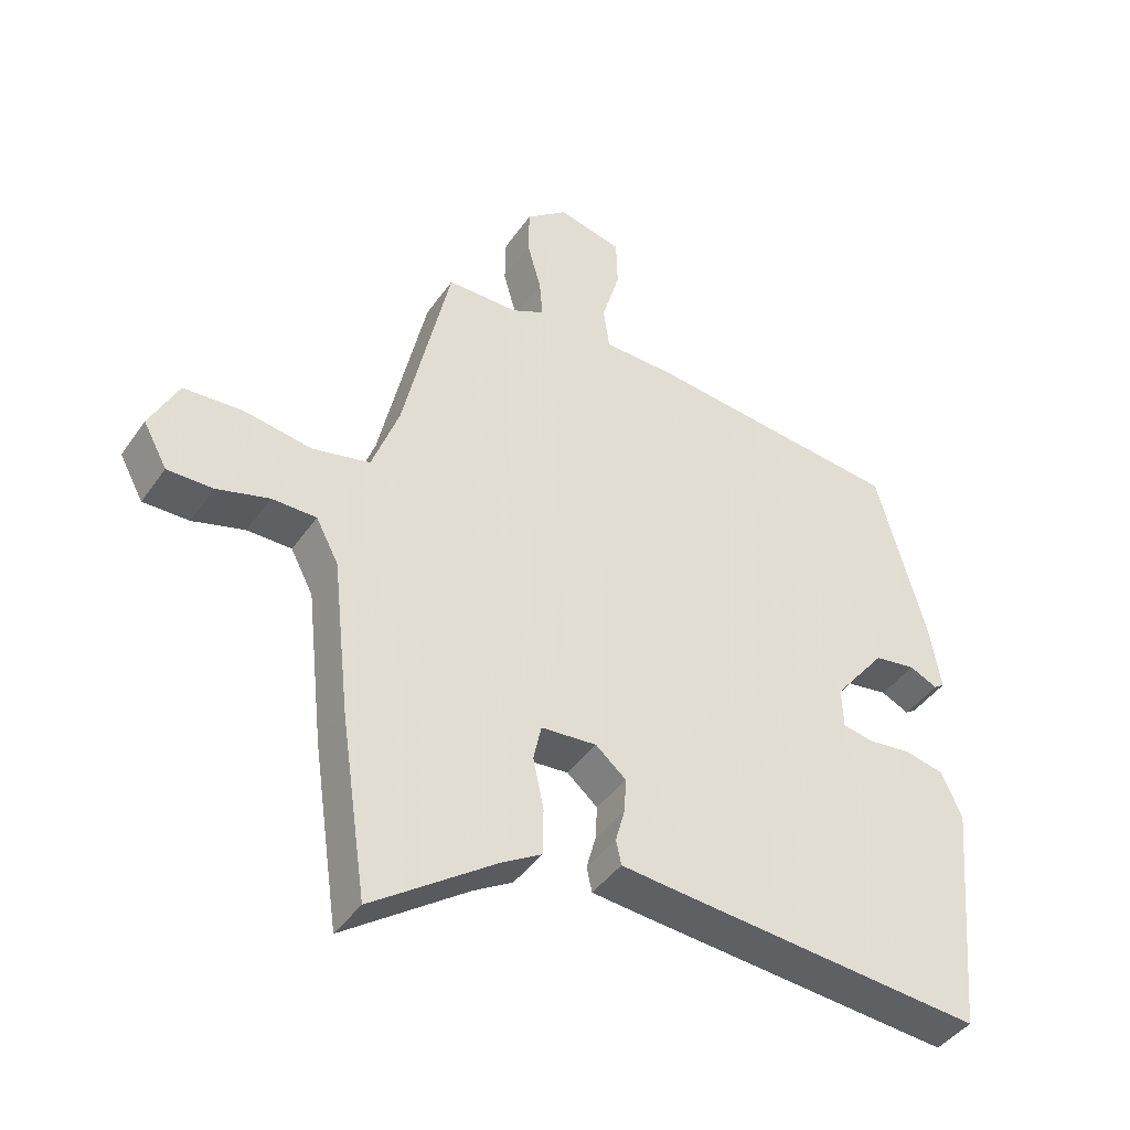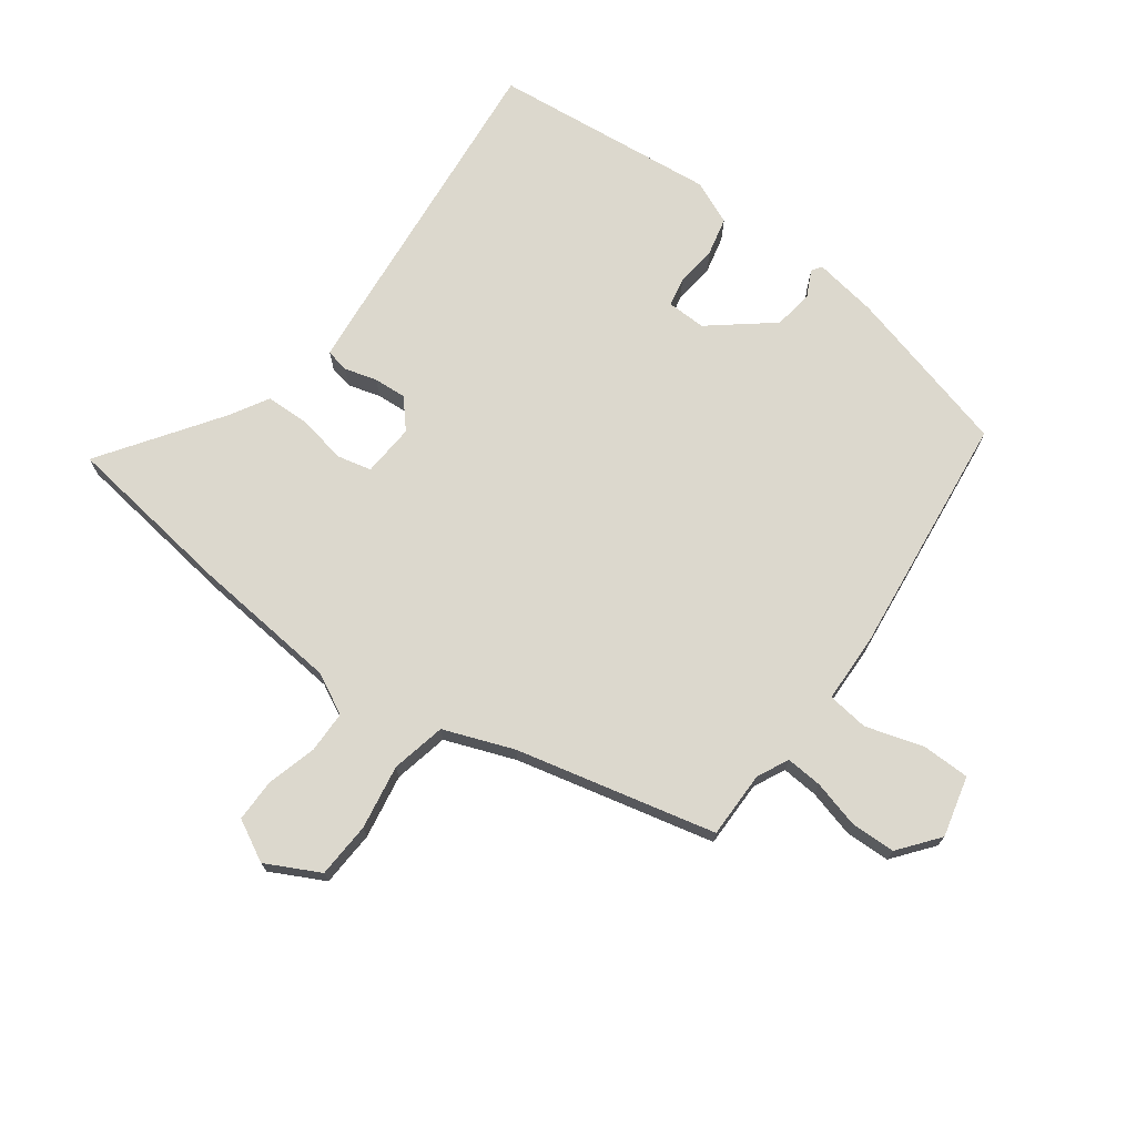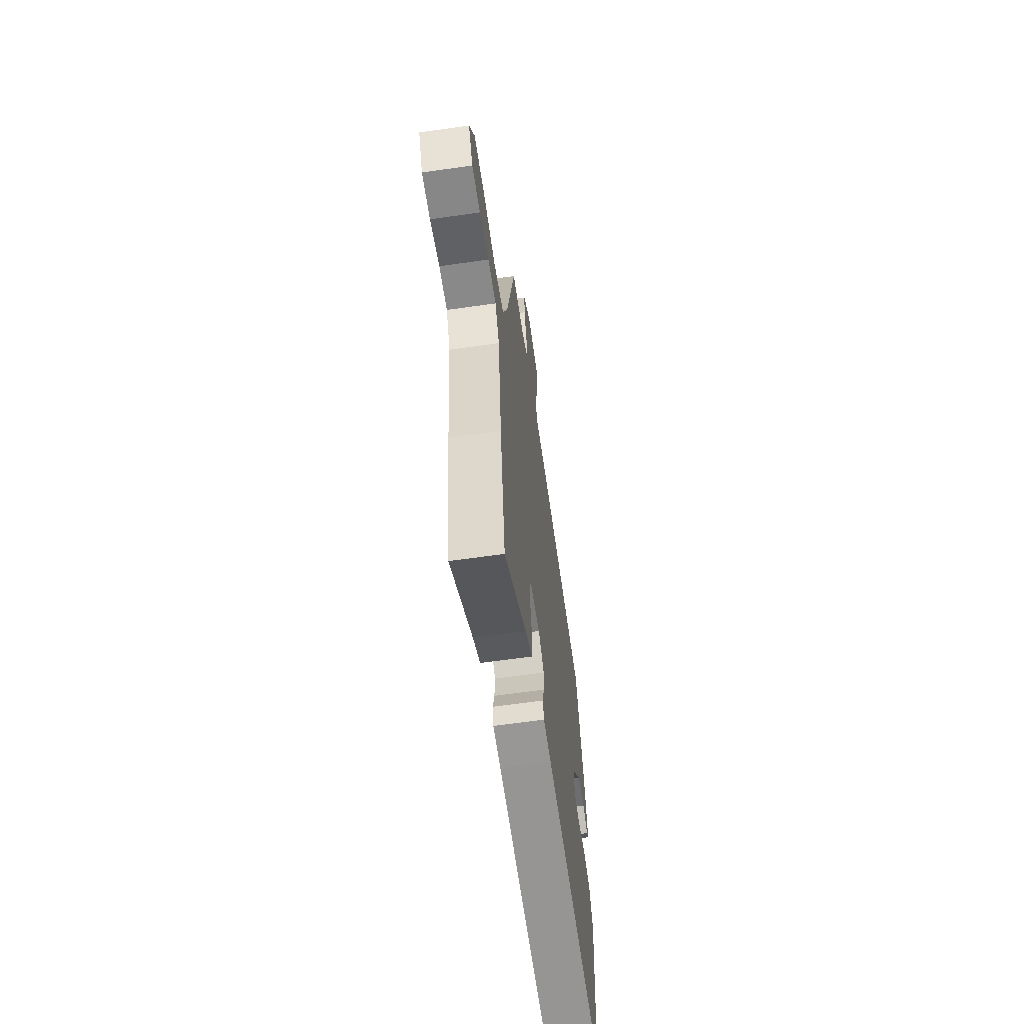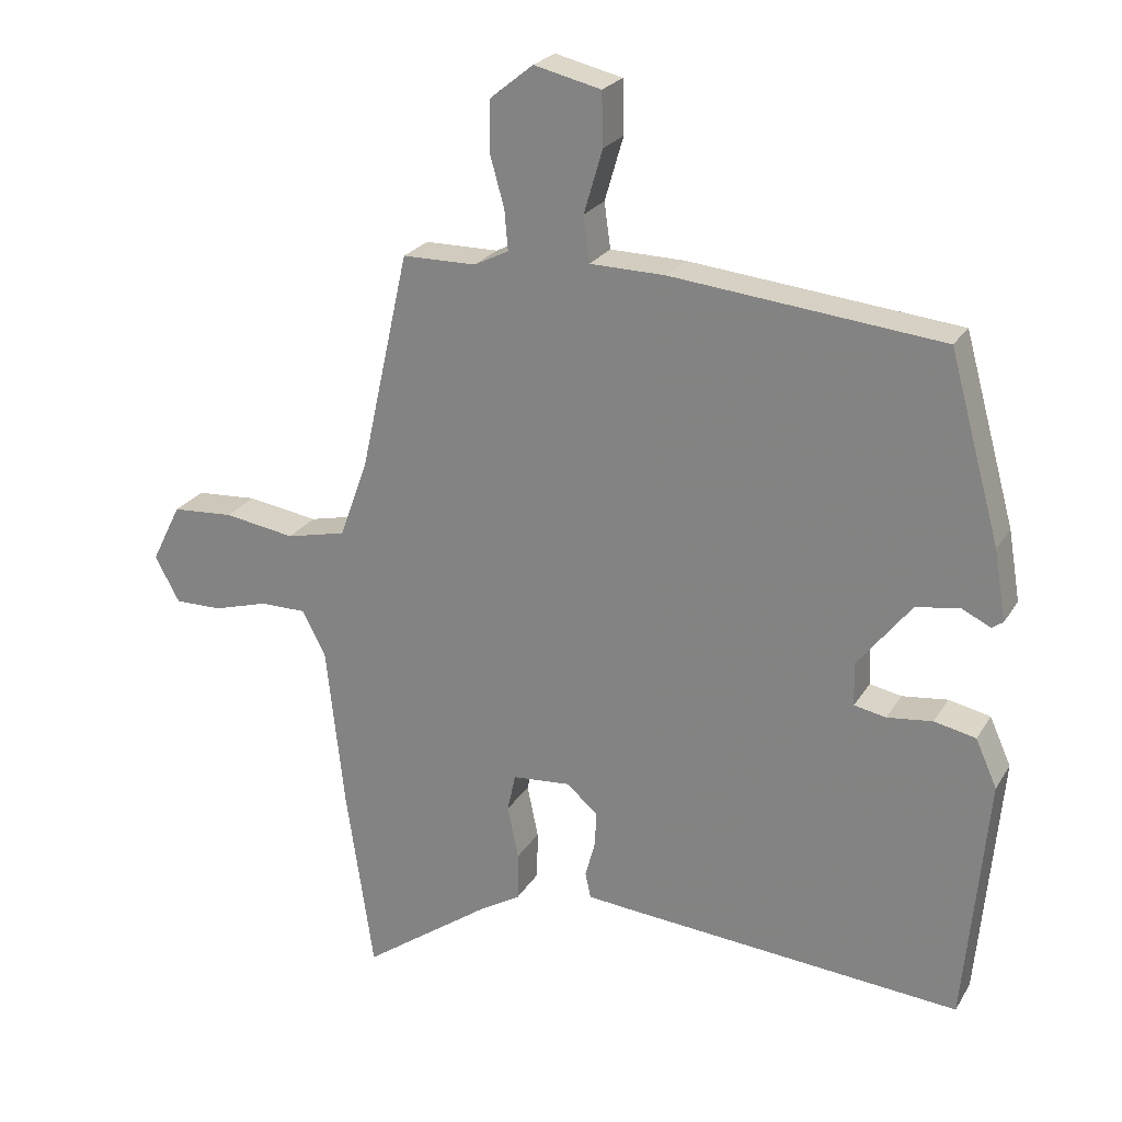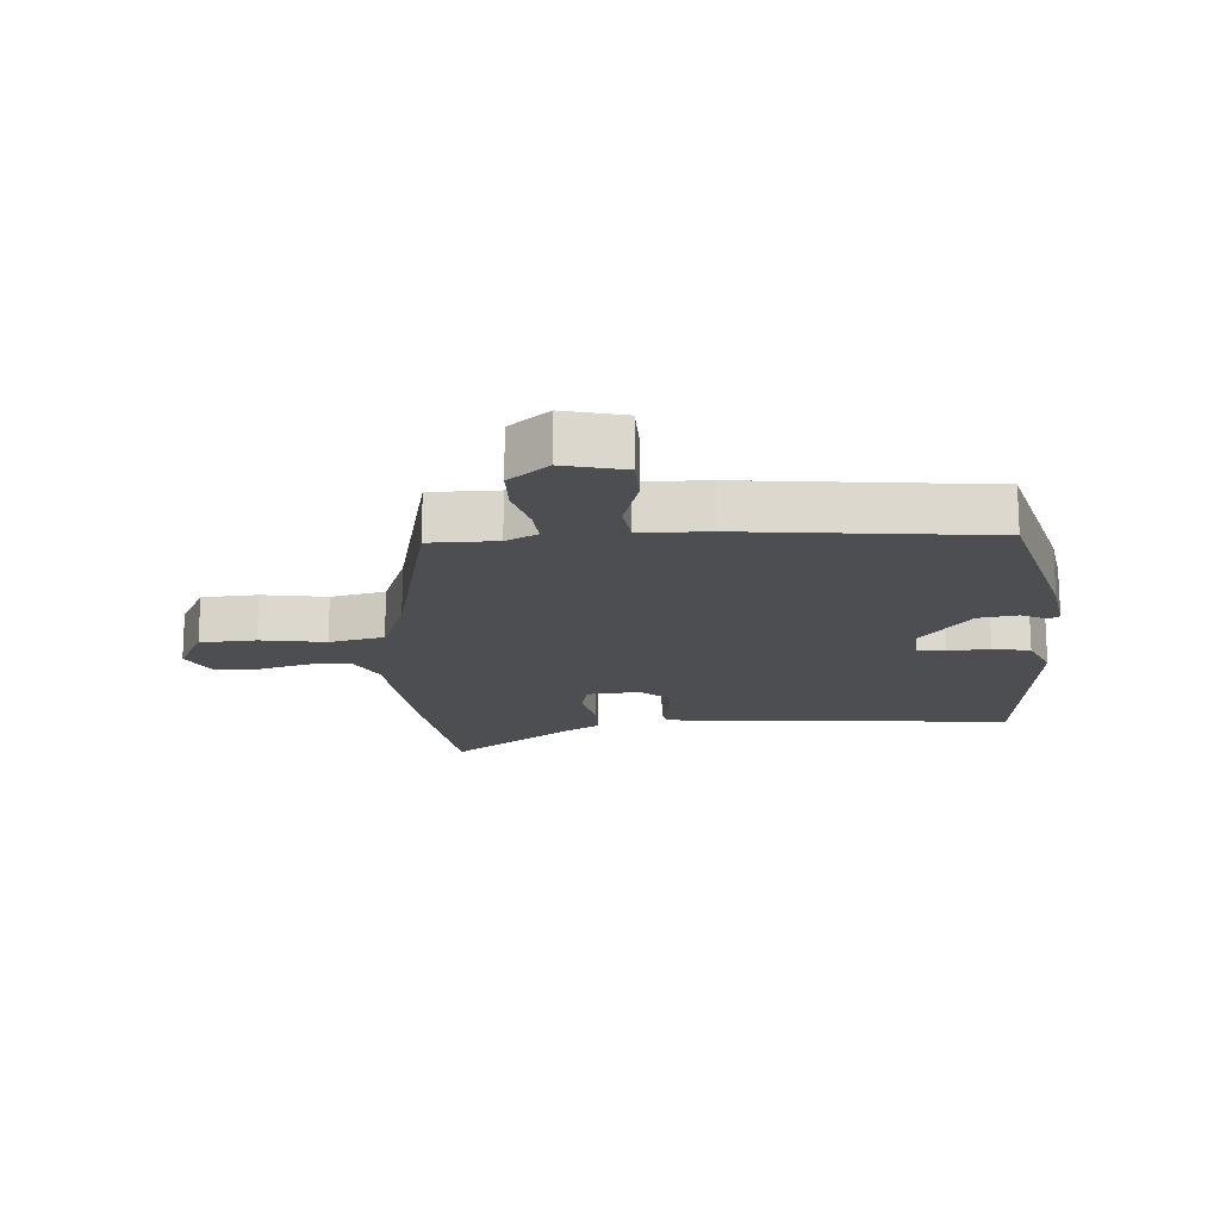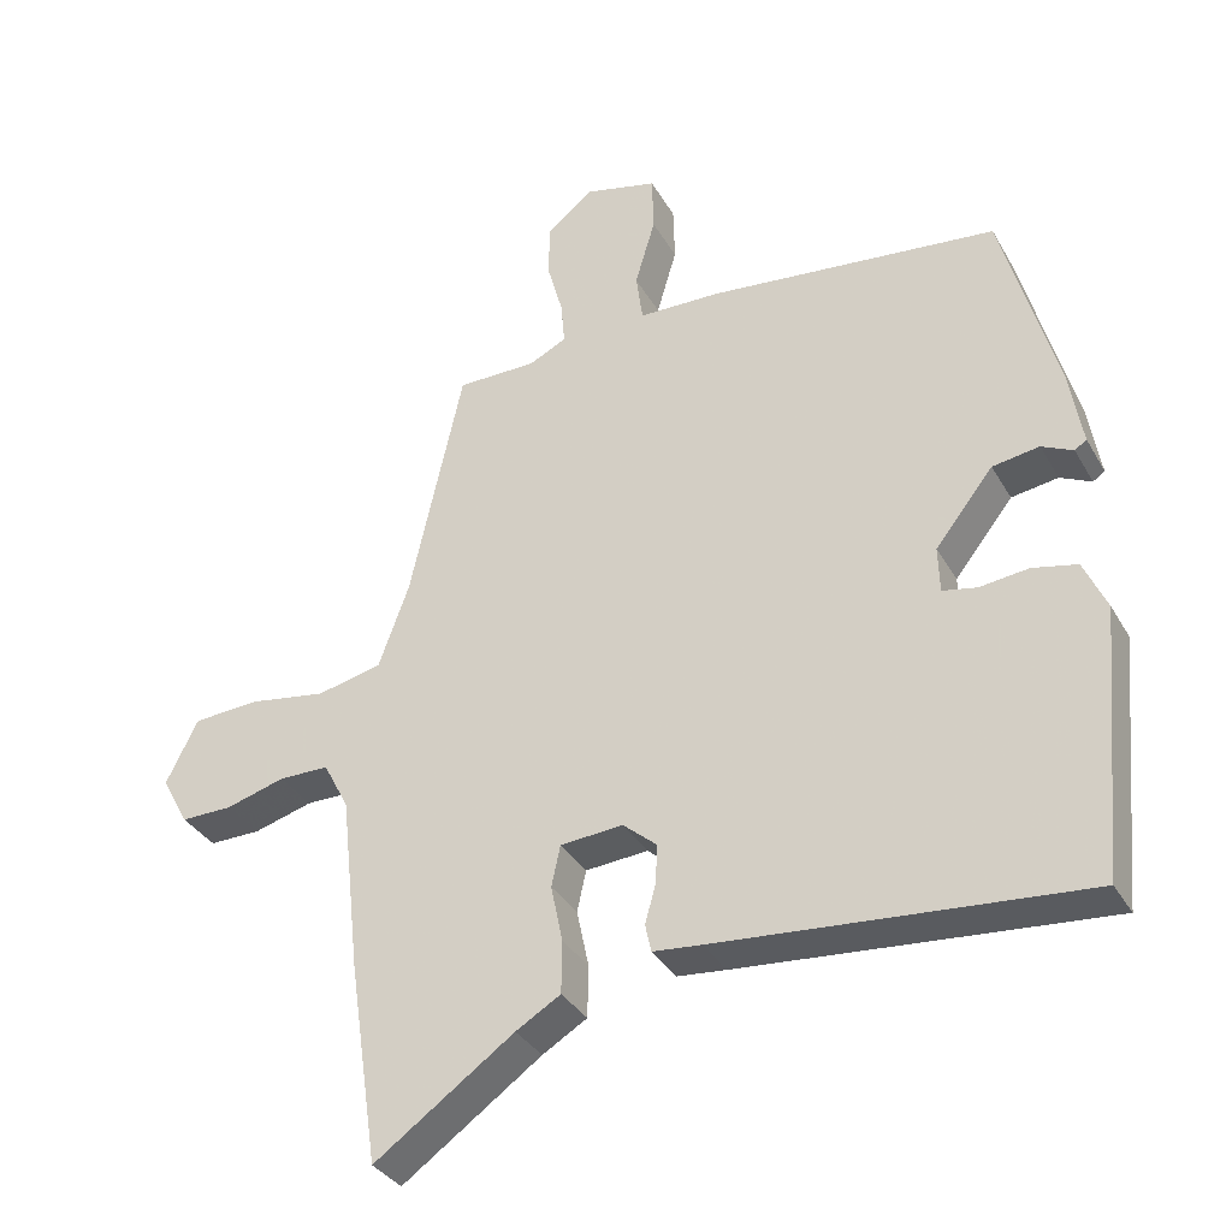
<metadata>
{"format":"obj","ext":"obj","renderer":"f3d","projection":"perspective","resolution":1024,"background":"white","views":[{"elev":-42.5,"azim":-32.1,"up":"+Z"},{"elev":72.4,"azim":-54.4,"up":"+Y"},{"elev":-63.1,"azim":-81.7,"up":"+Z"},{"elev":23.9,"azim":24.0,"up":"+Z"},{"elev":-16.9,"azim":3.6,"up":"+Y"},{"elev":-34.2,"azim":25.9,"up":"+Z"}]}
</metadata>
<code>
v -0.479 0.07 -0.644
v -0.519 0.07 -0.372
v -0.545 0.07 -0.136
v -0.579 0.07 -0.071
v -0.646 0.07 -0.071
v -0.725 0.07 -0.094
v -0.794 0.07 -0.095
v -0.83 0.07 -0.029
v -0.787 0.07 0.057
v -0.698 0.07 0.063
v -0.595 0.07 0.047
v -0.508 0.07 0.067
v -0.467 0.07 0.18
v -0.396 0.07 0.499
v -0.289 0.07 0.5
v -0.239 0.07 0.525
v -0.244 0.07 0.583
v -0.265 0.07 0.658
v -0.264 0.07 0.73
v -0.201 0.07 0.781
v -0.104 0.07 0.758
v -0.102 0.07 0.681
v -0.129 0.07 0.589
v -0.12 0.07 0.523
v -0.011 0.07 0.521
v 0.379 0.07 0.481
v 0.453 0.07 0.213
v 0.47 0.07 0.112
v 0.454 0.07 0.101
v 0.412 0.07 0.121
v 0.349 0.07 0.111
v 0.271 0.07 0.012
v 0.273 0.07 -0.05
v 0.319 0.07 -0.059
v 0.385 0.07 -0.051
v 0.445 0.07 -0.064
v 0.476 0.07 -0.133
v 0.443 0.07 -0.492
v -0.049 0.07 -0.452
v -0.114 0.07 -0.446
v -0.122 0.07 -0.409
v -0.108 0.07 -0.357
v -0.105 0.07 -0.305
v -0.151 0.07 -0.266
v -0.235 0.07 -0.273
v -0.247 0.07 -0.328
v -0.231 0.07 -0.405
v -0.232 0.07 -0.475
v -0.292 0.07 -0.511
v -0.479 0 -0.644
v -0.519 0 -0.372
v -0.545 0 -0.136
v -0.579 0 -0.071
v -0.646 0 -0.071
v -0.725 0 -0.094
v -0.794 0 -0.095
v -0.83 0 -0.029
v -0.787 0 0.057
v -0.698 0 0.063
v -0.595 0 0.047
v -0.508 0 0.067
v -0.467 0 0.18
v -0.396 0 0.499
v -0.289 0 0.5
v -0.239 0 0.525
v -0.244 0 0.583
v -0.265 0 0.658
v -0.264 0 0.73
v -0.201 0 0.781
v -0.104 0 0.758
v -0.102 0 0.681
v -0.129 0 0.589
v -0.12 0 0.523
v -0.011 0 0.521
v 0.379 0 0.481
v 0.453 0 0.213
v 0.47 0 0.112
v 0.454 0 0.101
v 0.412 0 0.121
v 0.349 0 0.111
v 0.271 0 0.012
v 0.273 0 -0.05
v 0.319 0 -0.059
v 0.385 0 -0.051
v 0.445 0 -0.064
v 0.476 0 -0.133
v 0.443 0 -0.492
v -0.049 0 -0.452
v -0.114 0 -0.446
v -0.122 0 -0.409
v -0.108 0 -0.357
v -0.105 0 -0.305
v -0.151 0 -0.266
v -0.235 0 -0.273
v -0.247 0 -0.328
v -0.231 0 -0.405
v -0.232 0 -0.475
v -0.292 0 -0.511
f 46 47 48 49
f 1 2 3
f 49 1 3
f 46 49 3
f 45 46 3
f 44 45 3 4
f 40 41 42
f 39 40 42
f 38 39 42
f 37 38 42
f 36 37 42
f 35 36 42
f 34 35 42
f 33 34 42 43
f 32 33 43 44
f 28 29 30
f 27 28 30
f 26 27 30
f 25 26 30
f 24 25 30
f 24 30 31
f 21 22 23
f 20 21 23
f 19 20 23
f 18 19 23
f 17 18 23
f 16 17 23 24
f 31 32 44
f 24 31 44
f 16 24 44
f 15 16 44
f 9 10 11
f 8 9 11
f 7 8 11
f 6 7 11
f 5 6 11
f 4 5 11 12
f 44 4 12
f 13 14 15 44
f 12 13 44
f 98 97 96 95
f 52 51 50
f 52 50 98
f 52 98 95
f 52 95 94
f 53 52 94 93
f 91 90 89
f 91 89 88
f 91 88 87
f 91 87 86
f 91 86 85
f 91 85 84
f 91 84 83
f 92 91 83 82
f 93 92 82 81
f 79 78 77
f 79 77 76
f 79 76 75
f 79 75 74
f 79 74 73
f 80 79 73
f 72 71 70
f 72 70 69
f 72 69 68
f 72 68 67
f 72 67 66
f 73 72 66 65
f 93 81 80
f 93 80 73
f 93 73 65
f 93 65 64
f 60 59 58
f 60 58 57
f 60 57 56
f 60 56 55
f 60 55 54
f 61 60 54 53
f 61 53 93
f 93 64 63 62
f 93 62 61
f 1 50 51 2
f 2 51 52 3
f 3 52 53 4
f 4 53 54 5
f 5 54 55 6
f 6 55 56 7
f 7 56 57 8
f 8 57 58 9
f 9 58 59 10
f 10 59 60 11
f 11 60 61 12
f 12 61 62 13
f 13 62 63 14
f 14 63 64 15
f 15 64 65 16
f 16 65 66 17
f 17 66 67 18
f 18 67 68 19
f 19 68 69 20
f 20 69 70 21
f 21 70 71 22
f 22 71 72 23
f 23 72 73 24
f 24 73 74 25
f 25 74 75 26
f 26 75 76 27
f 27 76 77 28
f 28 77 78 29
f 29 78 79 30
f 30 79 80 31
f 31 80 81 32
f 32 81 82 33
f 33 82 83 34
f 34 83 84 35
f 35 84 85 36
f 36 85 86 37
f 37 86 87 38
f 38 87 88 39
f 39 88 89 40
f 40 89 90 41
f 41 90 91 42
f 42 91 92 43
f 43 92 93 44
f 44 93 94 45
f 45 94 95 46
f 46 95 96 47
f 47 96 97 48
f 48 97 98 49
f 49 98 50 1

</code>
